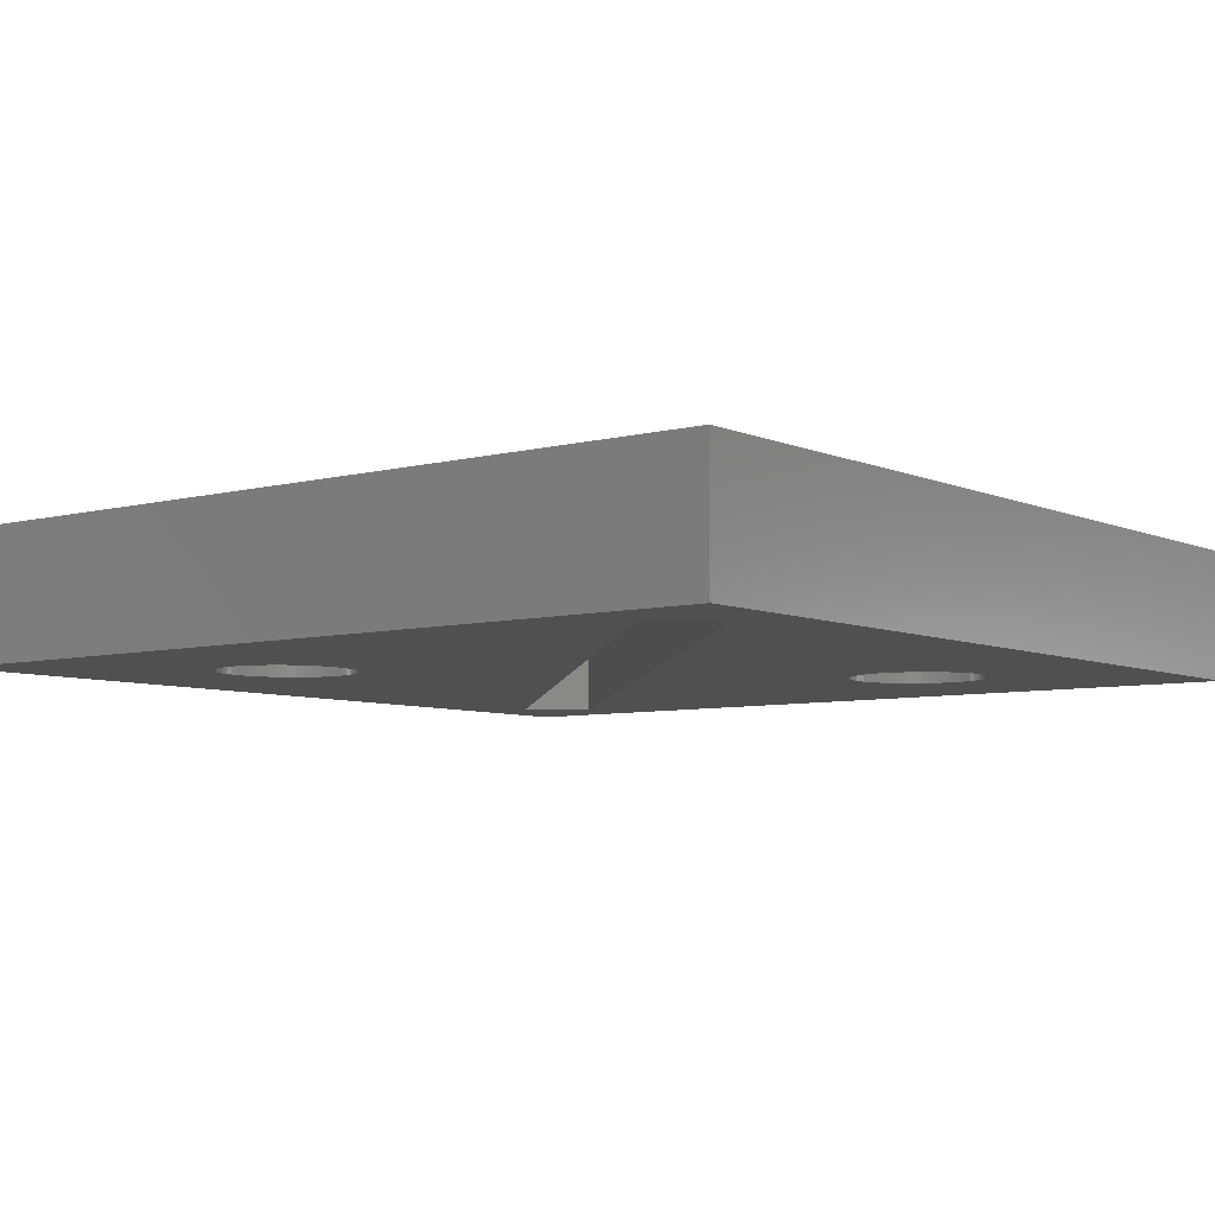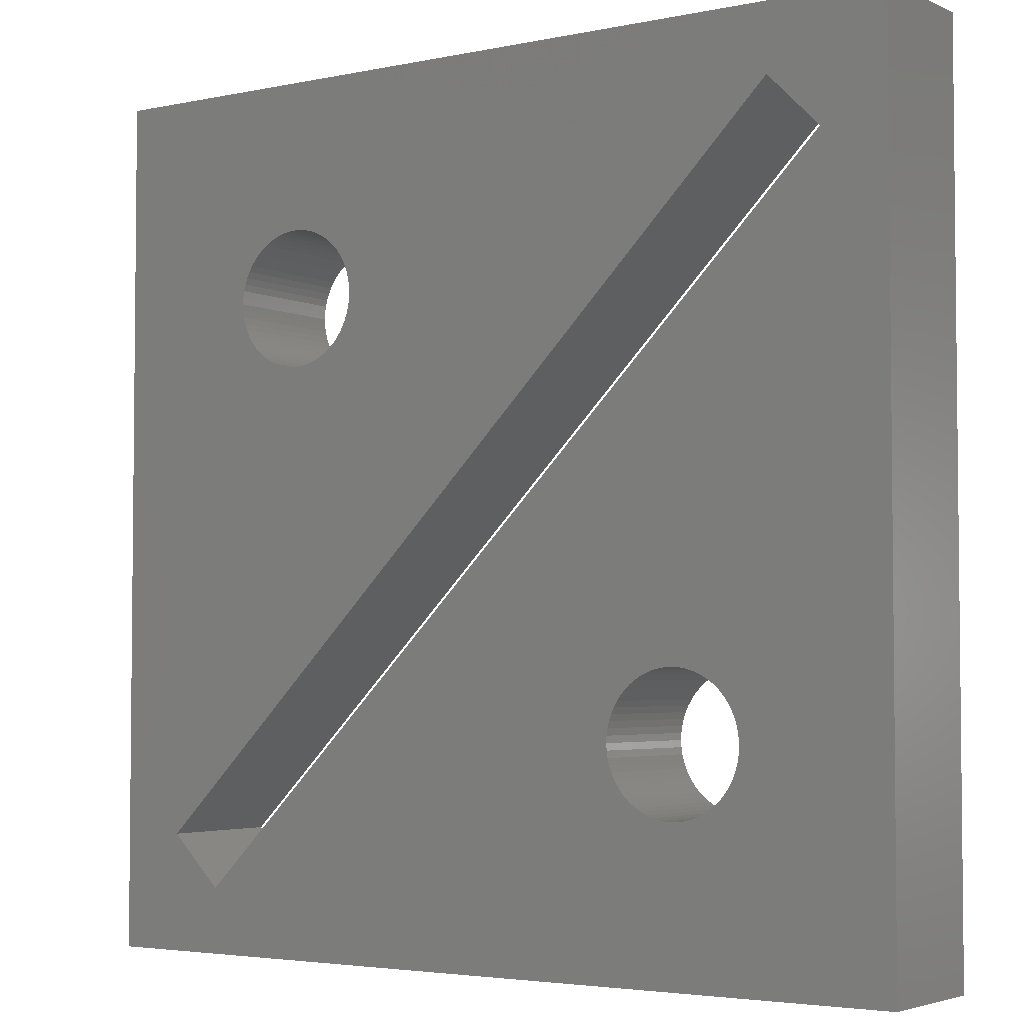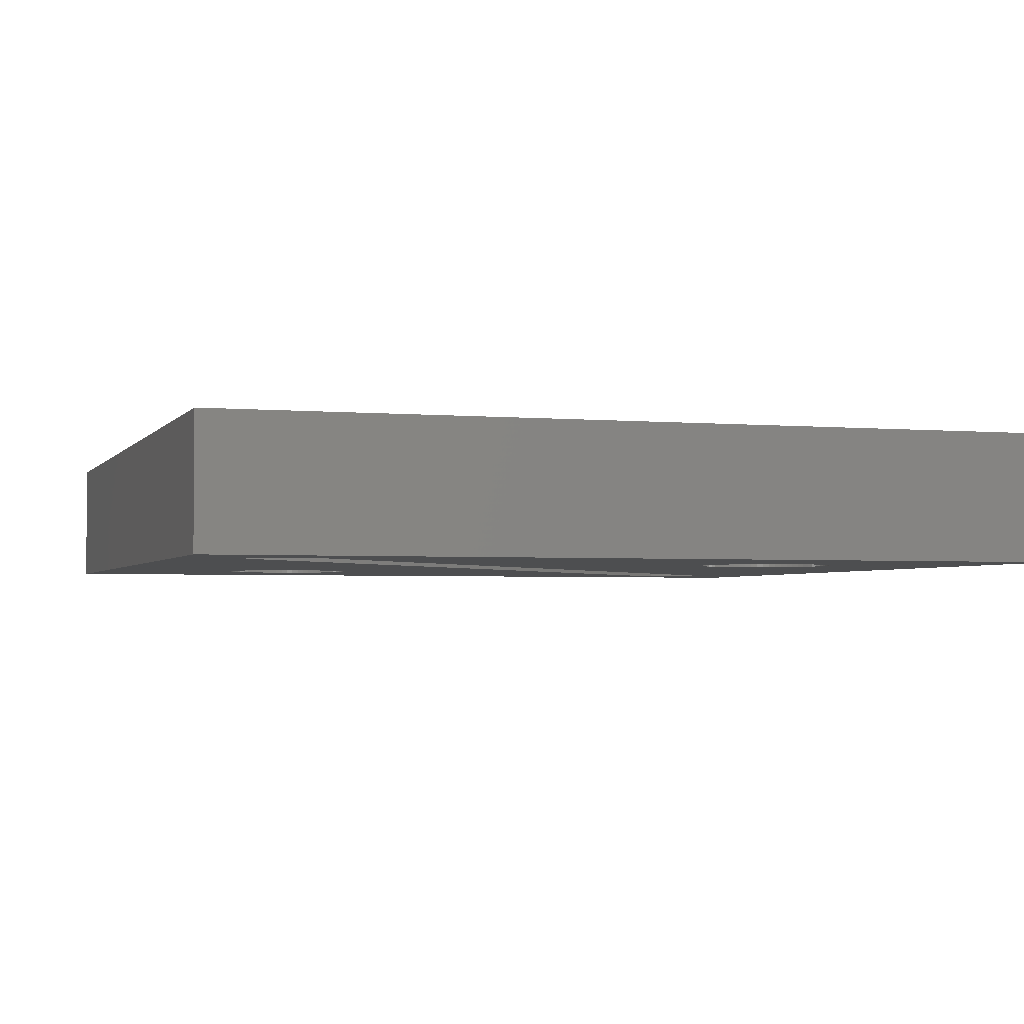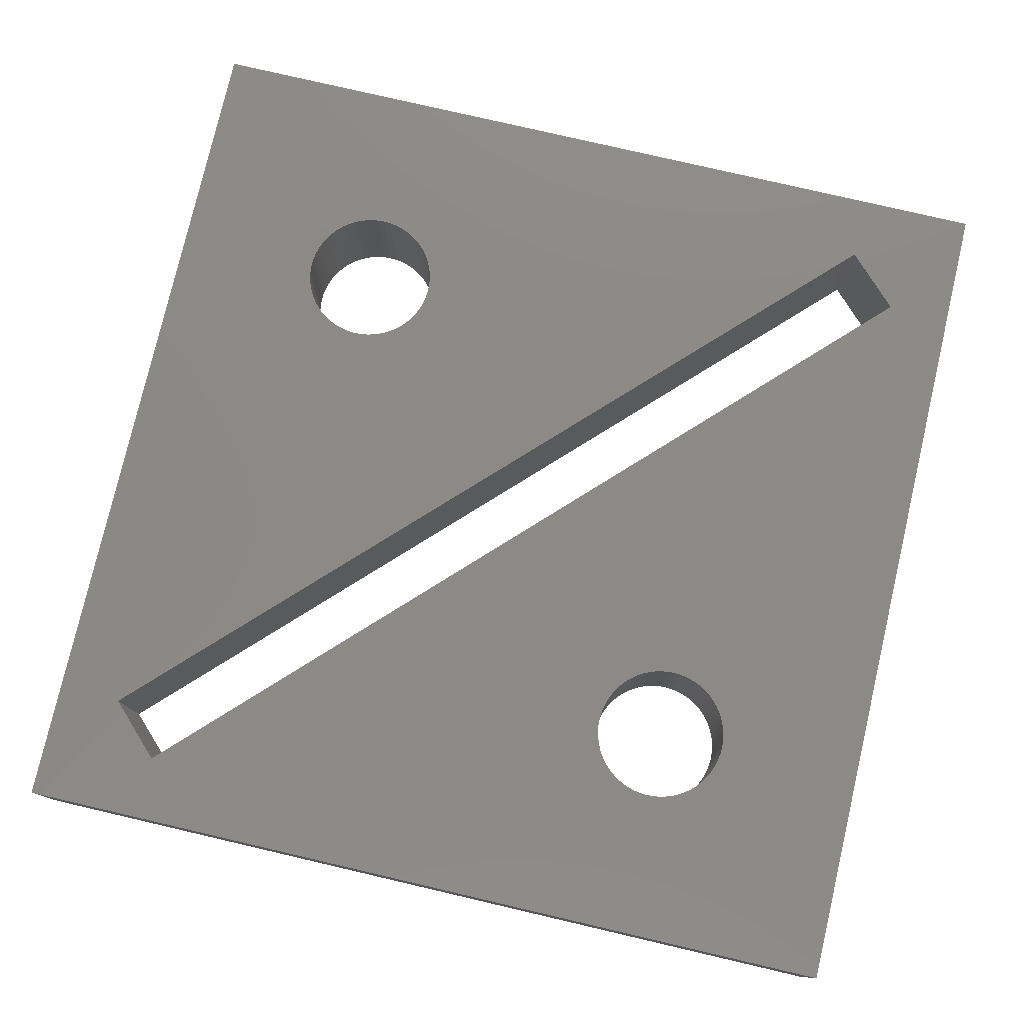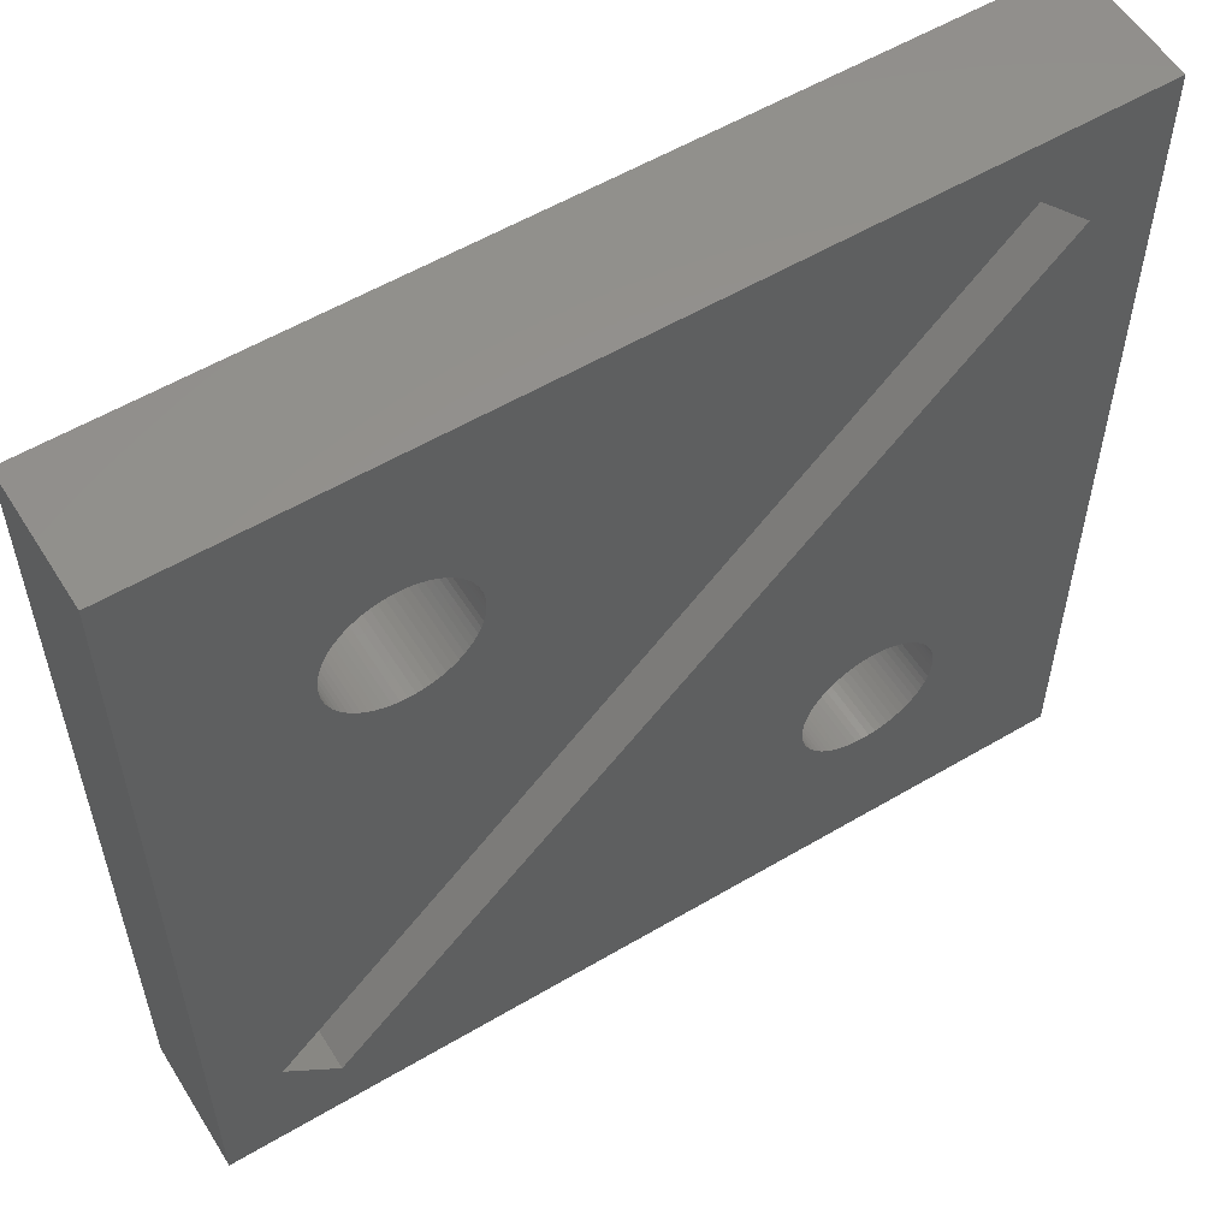
<metadata>
{"format":"stl","ext":"stl","renderer":"f3d","projection":"perspective","resolution":1024,"background":"white","views":[{"elev":-6.4,"azim":128.1,"up":"+Z"},{"elev":-3.7,"azim":34.9,"up":"+Y"},{"elev":-2.9,"azim":-17.7,"up":"+Z"},{"elev":78.2,"azim":13.1,"up":"+Z"},{"elev":56.5,"azim":-31.7,"up":"+Y"}]}
</metadata>
<code>
# stl→obj: 272 verts, 552 faces
v 0 20 0
v 20 20 0
v 17.3 18.5 0
v 20 0 0
v 18.5 17.3 0
v 14.85 3.433 0
v 15 3.425 0
v 2.702 1.5 0
v 0 0 0
v 1.5 2.702 0
v 4.846 16.57 0
v 4.693 16.54 0
v 5 13.43 0
v 5.154 13.43 0
v 6.567 14.85 0
v 6.545 14.69 0
v 4.846 13.43 0
v 4.693 13.46 0
v 4.543 13.49 0
v 4.397 13.54 0
v 4.258 13.61 0
v 4.125 13.69 0
v 4.001 13.78 0
v 3.886 13.89 0
v 3.783 14 0
v 3.611 14.26 0
v 3.69 14.12 0
v 3.545 14.4 0
v 3.493 14.54 0
v 3.455 14.69 0
v 3.433 14.85 0
v 3.425 15 0
v 3.433 15.15 0
v 3.455 15.31 0
v 3.493 15.46 0
v 3.545 15.6 0
v 3.611 15.74 0
v 3.69 15.88 0
v 3.783 16 0
v 3.886 16.11 0
v 4.001 16.22 0
v 4.125 16.31 0
v 4.258 16.39 0
v 4.397 16.46 0
v 4.543 16.51 0
v 5 16.57 0
v 5.154 16.57 0
v 5.307 16.54 0
v 5.457 16.51 0
v 5.603 16.46 0
v 5.742 16.39 0
v 5.875 16.31 0
v 5.999 16.22 0
v 6.114 16.11 0
v 6.217 16 0
v 6.31 15.88 0
v 6.389 15.74 0
v 6.455 15.6 0
v 6.507 15.46 0
v 6.545 15.31 0
v 6.567 15.15 0
v 6.575 15 0
v 6.507 14.54 0
v 6.455 14.4 0
v 6.389 14.26 0
v 6.31 14.12 0
v 6.217 14 0
v 6.114 13.89 0
v 5.999 13.78 0
v 5.875 13.69 0
v 5.742 13.61 0
v 5.603 13.54 0
v 5.457 13.49 0
v 5.307 13.46 0
v 14.69 3.455 0
v 14.54 3.493 0
v 14.4 3.545 0
v 14.26 3.611 0
v 14.12 3.69 0
v 14 3.783 0
v 13.89 3.886 0
v 13.78 4.001 0
v 13.69 4.125 0
v 13.61 4.258 0
v 13.54 4.397 0
v 13.49 4.543 0
v 13.46 4.693 0
v 13.43 4.846 0
v 13.43 5 0
v 13.43 5.154 0
v 13.46 5.307 0
v 13.49 5.457 0
v 13.54 5.603 0
v 13.61 5.742 0
v 13.69 5.875 0
v 13.78 5.999 0
v 13.89 6.114 0
v 14 6.217 0
v 14.12 6.31 0
v 14.26 6.389 0
v 14.4 6.455 0
v 14.54 6.507 0
v 14.69 6.545 0
v 14.85 6.567 0
v 15 6.575 0
v 15.15 6.567 0
v 15.31 6.545 0
v 15.46 6.507 0
v 15.6 6.455 0
v 15.74 6.389 0
v 15.88 6.31 0
v 16 6.217 0
v 16.11 6.114 0
v 16.22 5.999 0
v 16.39 5.742 0
v 16.31 5.875 0
v 16.46 5.603 0
v 16.51 5.457 0
v 16.54 5.307 0
v 16.57 5.154 0
v 16.57 5 0
v 16.57 4.846 0
v 16.54 4.693 0
v 16.51 4.543 0
v 16.46 4.397 0
v 16.39 4.258 0
v 16.31 4.125 0
v 16.22 4.001 0
v 16.11 3.886 0
v 16 3.783 0
v 15.88 3.69 0
v 15.74 3.611 0
v 15.6 3.545 0
v 15.46 3.493 0
v 15.31 3.455 0
v 15.15 3.433 0
v 17.3 18.5 3
v 20 20 3
v 0 20 3
v 18.5 17.3 3
v 20 0 3
v 15 3.425 3
v 14.85 3.433 3
v 0 0 3
v 2.702 1.5 3
v 1.5 2.702 3
v 4.693 16.54 3
v 4.846 16.57 3
v 5.154 13.43 3
v 5 13.43 3
v 6.545 14.69 3
v 6.567 14.85 3
v 4.846 13.43 3
v 4.693 13.46 3
v 4.543 13.49 3
v 4.397 13.54 3
v 4.258 13.61 3
v 4.125 13.69 3
v 4.001 13.78 3
v 3.886 13.89 3
v 3.783 14 3
v 3.69 14.12 3
v 3.611 14.26 3
v 3.545 14.4 3
v 3.493 14.54 3
v 3.455 14.69 3
v 3.433 14.85 3
v 3.425 15 3
v 3.433 15.15 3
v 3.455 15.31 3
v 3.493 15.46 3
v 3.545 15.6 3
v 3.611 15.74 3
v 3.69 15.88 3
v 3.783 16 3
v 3.886 16.11 3
v 4.001 16.22 3
v 4.125 16.31 3
v 4.258 16.39 3
v 4.397 16.46 3
v 4.543 16.51 3
v 5 16.57 3
v 5.154 16.57 3
v 5.307 16.54 3
v 5.457 16.51 3
v 5.603 16.46 3
v 5.742 16.39 3
v 5.875 16.31 3
v 5.999 16.22 3
v 6.114 16.11 3
v 6.217 16 3
v 6.31 15.88 3
v 6.389 15.74 3
v 6.455 15.6 3
v 6.507 15.46 3
v 6.545 15.31 3
v 6.567 15.15 3
v 6.575 15 3
v 6.507 14.54 3
v 6.455 14.4 3
v 6.389 14.26 3
v 6.31 14.12 3
v 6.217 14 3
v 6.114 13.89 3
v 5.999 13.78 3
v 5.875 13.69 3
v 5.742 13.61 3
v 5.603 13.54 3
v 5.457 13.49 3
v 5.307 13.46 3
v 14.69 3.455 3
v 14.54 3.493 3
v 14.4 3.545 3
v 14.26 3.611 3
v 14.12 3.69 3
v 14 3.783 3
v 13.89 3.886 3
v 13.78 4.001 3
v 13.69 4.125 3
v 13.61 4.258 3
v 13.54 4.397 3
v 13.49 4.543 3
v 13.46 4.693 3
v 13.43 4.846 3
v 13.43 5 3
v 13.43 5.154 3
v 13.46 5.307 3
v 13.49 5.457 3
v 13.54 5.603 3
v 13.61 5.742 3
v 13.69 5.875 3
v 13.78 5.999 3
v 13.89 6.114 3
v 14 6.217 3
v 14.12 6.31 3
v 14.26 6.389 3
v 14.4 6.455 3
v 14.54 6.507 3
v 14.69 6.545 3
v 14.85 6.567 3
v 15 6.575 3
v 15.15 6.567 3
v 15.31 6.545 3
v 15.46 6.507 3
v 15.6 6.455 3
v 15.74 6.389 3
v 15.88 6.31 3
v 16 6.217 3
v 16.11 6.114 3
v 16.22 5.999 3
v 16.31 5.875 3
v 16.39 5.742 3
v 16.46 5.603 3
v 16.51 5.457 3
v 16.54 5.307 3
v 16.57 5.154 3
v 16.57 5 3
v 16.57 4.846 3
v 16.54 4.693 3
v 16.51 4.543 3
v 16.46 4.397 3
v 16.39 4.258 3
v 16.31 4.125 3
v 16.22 4.001 3
v 16.11 3.886 3
v 16 3.783 3
v 15.88 3.69 3
v 15.74 3.611 3
v 15.6 3.545 3
v 15.46 3.493 3
v 15.31 3.455 3
v 15.15 3.433 3
f 1 2 3
f 2 4 5
f 4 6 7
f 8 4 9
f 1 10 9
f 10 8 9
f 1 11 12
f 2 5 3
f 10 13 14
f 15 3 16
f 17 13 10
f 18 17 10
f 19 18 10
f 20 19 10
f 21 20 10
f 22 21 10
f 23 22 10
f 24 23 10
f 25 24 10
f 26 27 10
f 27 25 10
f 28 26 10
f 29 28 10
f 1 29 10
f 1 30 29
f 1 31 30
f 1 32 31
f 1 33 32
f 1 34 33
f 1 35 34
f 1 36 35
f 1 37 36
f 1 38 37
f 1 39 38
f 1 40 39
f 1 41 40
f 1 42 41
f 1 43 42
f 1 44 43
f 1 45 44
f 1 12 45
f 46 11 1
f 47 46 1
f 48 47 1
f 49 48 1
f 3 49 1
f 3 50 49
f 3 51 50
f 3 52 51
f 3 53 52
f 3 54 53
f 3 55 54
f 3 56 55
f 3 57 56
f 3 58 57
f 3 59 58
f 3 60 59
f 3 61 60
f 3 62 61
f 3 15 62
f 16 3 63
f 63 3 64
f 64 3 65
f 66 65 3
f 67 66 3
f 68 67 3
f 10 68 3
f 10 69 68
f 10 70 69
f 10 71 70
f 10 72 71
f 10 73 72
f 10 74 73
f 10 14 74
f 4 75 6
f 4 76 75
f 4 8 76
f 76 8 77
f 77 8 78
f 78 8 79
f 79 8 80
f 80 8 81
f 81 8 82
f 82 8 83
f 83 8 84
f 84 8 85
f 85 8 86
f 86 8 87
f 87 8 88
f 88 8 89
f 89 8 90
f 90 8 91
f 91 8 92
f 92 8 93
f 93 8 94
f 94 8 95
f 95 8 96
f 96 8 97
f 97 8 5
f 98 97 5
f 99 98 5
f 100 99 5
f 101 100 5
f 102 101 5
f 103 102 5
f 104 103 5
f 105 104 5
f 106 105 5
f 107 106 5
f 108 107 5
f 109 108 5
f 110 109 5
f 111 110 5
f 112 111 5
f 113 112 5
f 114 113 5
f 115 116 5
f 116 114 5
f 115 5 117
f 117 5 118
f 118 5 4
f 119 118 4
f 120 119 4
f 121 120 4
f 122 121 4
f 123 122 4
f 124 123 4
f 125 124 4
f 126 125 4
f 127 126 4
f 128 127 4
f 129 128 4
f 130 129 4
f 131 130 4
f 132 131 4
f 133 132 4
f 134 133 4
f 135 134 4
f 7 136 4
f 136 135 4
f 137 138 139
f 140 141 138
f 142 143 141
f 144 141 145
f 144 146 139
f 144 145 146
f 147 148 139
f 137 140 138
f 149 150 146
f 151 137 152
f 146 150 153
f 146 153 154
f 146 154 155
f 146 155 156
f 146 156 157
f 146 157 158
f 146 158 159
f 146 159 160
f 146 160 161
f 146 162 163
f 146 161 162
f 146 163 164
f 146 164 165
f 146 165 139
f 165 166 139
f 166 167 139
f 167 168 139
f 168 169 139
f 169 170 139
f 170 171 139
f 171 172 139
f 172 173 139
f 173 174 139
f 174 175 139
f 175 176 139
f 176 177 139
f 177 178 139
f 178 179 139
f 179 180 139
f 180 181 139
f 181 147 139
f 139 148 182
f 139 182 183
f 139 183 184
f 139 184 185
f 139 185 137
f 185 186 137
f 186 187 137
f 187 188 137
f 188 189 137
f 189 190 137
f 190 191 137
f 191 192 137
f 192 193 137
f 193 194 137
f 194 195 137
f 195 196 137
f 196 197 137
f 197 198 137
f 198 152 137
f 199 137 151
f 200 137 199
f 201 137 200
f 137 201 202
f 137 202 203
f 137 203 204
f 137 204 146
f 204 205 146
f 205 206 146
f 206 207 146
f 207 208 146
f 208 209 146
f 209 210 146
f 210 149 146
f 143 211 141
f 211 212 141
f 212 145 141
f 213 145 212
f 214 145 213
f 215 145 214
f 216 145 215
f 217 145 216
f 218 145 217
f 219 145 218
f 220 145 219
f 221 145 220
f 222 145 221
f 223 145 222
f 224 145 223
f 225 145 224
f 226 145 225
f 227 145 226
f 228 145 227
f 229 145 228
f 230 145 229
f 231 145 230
f 232 145 231
f 233 145 232
f 140 145 233
f 140 233 234
f 140 234 235
f 140 235 236
f 140 236 237
f 140 237 238
f 140 238 239
f 140 239 240
f 140 240 241
f 140 241 242
f 140 242 243
f 140 243 244
f 140 244 245
f 140 245 246
f 140 246 247
f 140 247 248
f 140 248 249
f 140 249 250
f 140 251 252
f 140 250 251
f 253 140 252
f 254 140 253
f 141 140 254
f 141 254 255
f 141 255 256
f 141 256 257
f 141 257 258
f 141 258 259
f 141 259 260
f 141 260 261
f 141 261 262
f 141 262 263
f 141 263 264
f 141 264 265
f 141 265 266
f 141 266 267
f 141 267 268
f 141 268 269
f 141 269 270
f 141 270 271
f 141 272 142
f 141 271 272
f 1 138 2
f 1 139 138
f 9 139 1
f 9 144 139
f 4 144 9
f 4 141 144
f 2 141 4
f 2 138 141
f 3 137 10
f 146 10 137
f 5 140 3
f 137 3 140
f 8 145 5
f 140 5 145
f 10 146 8
f 145 8 146
f 18 154 17
f 153 17 154
f 19 155 18
f 154 18 155
f 20 156 19
f 155 19 156
f 21 157 20
f 156 20 157
f 22 158 21
f 157 21 158
f 23 159 22
f 158 22 159
f 24 160 23
f 159 23 160
f 25 161 24
f 160 24 161
f 27 162 25
f 161 25 162
f 26 163 27
f 162 27 163
f 28 164 26
f 163 26 164
f 29 165 28
f 164 28 165
f 30 166 29
f 165 29 166
f 31 167 30
f 166 30 167
f 32 168 31
f 167 31 168
f 33 169 32
f 168 32 169
f 34 170 33
f 169 33 170
f 35 171 34
f 170 34 171
f 36 172 35
f 171 35 172
f 37 173 36
f 172 36 173
f 38 174 37
f 173 37 174
f 39 175 38
f 174 38 175
f 40 176 39
f 175 39 176
f 41 177 40
f 176 40 177
f 42 178 41
f 177 41 178
f 43 179 42
f 178 42 179
f 44 180 43
f 179 43 180
f 45 181 44
f 180 44 181
f 12 147 45
f 181 45 147
f 11 148 12
f 147 12 148
f 46 182 11
f 148 11 182
f 47 183 46
f 182 46 183
f 48 184 47
f 183 47 184
f 49 185 48
f 184 48 185
f 50 186 49
f 185 49 186
f 51 187 50
f 186 50 187
f 52 188 51
f 187 51 188
f 53 189 52
f 188 52 189
f 54 190 53
f 189 53 190
f 55 191 54
f 190 54 191
f 56 192 55
f 191 55 192
f 57 193 56
f 192 56 193
f 58 194 57
f 193 57 194
f 59 195 58
f 194 58 195
f 60 196 59
f 195 59 196
f 61 197 60
f 196 60 197
f 62 198 61
f 197 61 198
f 15 152 62
f 198 62 152
f 16 151 15
f 152 15 151
f 63 199 16
f 151 16 199
f 64 200 63
f 199 63 200
f 65 201 64
f 200 64 201
f 66 202 65
f 201 65 202
f 67 203 66
f 202 66 203
f 68 204 67
f 203 67 204
f 69 205 68
f 204 68 205
f 70 206 69
f 205 69 206
f 71 207 70
f 206 70 207
f 72 208 71
f 207 71 208
f 73 209 72
f 208 72 209
f 74 210 73
f 209 73 210
f 14 149 74
f 210 74 149
f 13 150 14
f 149 14 150
f 17 153 13
f 150 13 153
f 75 211 6
f 143 6 211
f 76 212 75
f 211 75 212
f 77 213 76
f 212 76 213
f 78 214 77
f 213 77 214
f 79 215 78
f 214 78 215
f 80 216 79
f 215 79 216
f 81 217 80
f 216 80 217
f 82 218 81
f 217 81 218
f 83 219 82
f 218 82 219
f 84 220 83
f 219 83 220
f 85 221 84
f 220 84 221
f 86 222 85
f 221 85 222
f 87 223 86
f 222 86 223
f 88 224 87
f 223 87 224
f 89 225 88
f 224 88 225
f 90 226 89
f 225 89 226
f 91 227 90
f 226 90 227
f 92 228 91
f 227 91 228
f 93 229 92
f 228 92 229
f 94 230 93
f 229 93 230
f 95 231 94
f 230 94 231
f 96 232 95
f 231 95 232
f 97 233 96
f 232 96 233
f 98 234 97
f 233 97 234
f 99 235 98
f 234 98 235
f 100 236 99
f 235 99 236
f 101 237 100
f 236 100 237
f 102 238 101
f 237 101 238
f 103 239 102
f 238 102 239
f 104 240 103
f 239 103 240
f 105 241 104
f 240 104 241
f 106 242 105
f 241 105 242
f 107 243 106
f 242 106 243
f 108 244 107
f 243 107 244
f 109 245 108
f 244 108 245
f 110 246 109
f 245 109 246
f 111 247 110
f 246 110 247
f 112 248 111
f 247 111 248
f 113 249 112
f 248 112 249
f 114 250 113
f 249 113 250
f 116 251 114
f 250 114 251
f 115 252 116
f 251 116 252
f 117 253 115
f 252 115 253
f 118 254 117
f 253 117 254
f 119 255 118
f 254 118 255
f 120 256 119
f 255 119 256
f 121 257 120
f 256 120 257
f 122 258 121
f 257 121 258
f 123 259 122
f 258 122 259
f 124 260 123
f 259 123 260
f 125 261 124
f 260 124 261
f 126 262 125
f 261 125 262
f 127 263 126
f 262 126 263
f 128 264 127
f 263 127 264
f 129 265 128
f 264 128 265
f 130 266 129
f 265 129 266
f 131 267 130
f 266 130 267
f 132 268 131
f 267 131 268
f 133 269 132
f 268 132 269
f 134 270 133
f 269 133 270
f 135 271 134
f 270 134 271
f 136 272 135
f 271 135 272
f 7 142 136
f 272 136 142
f 6 143 7
f 142 7 143

</code>
